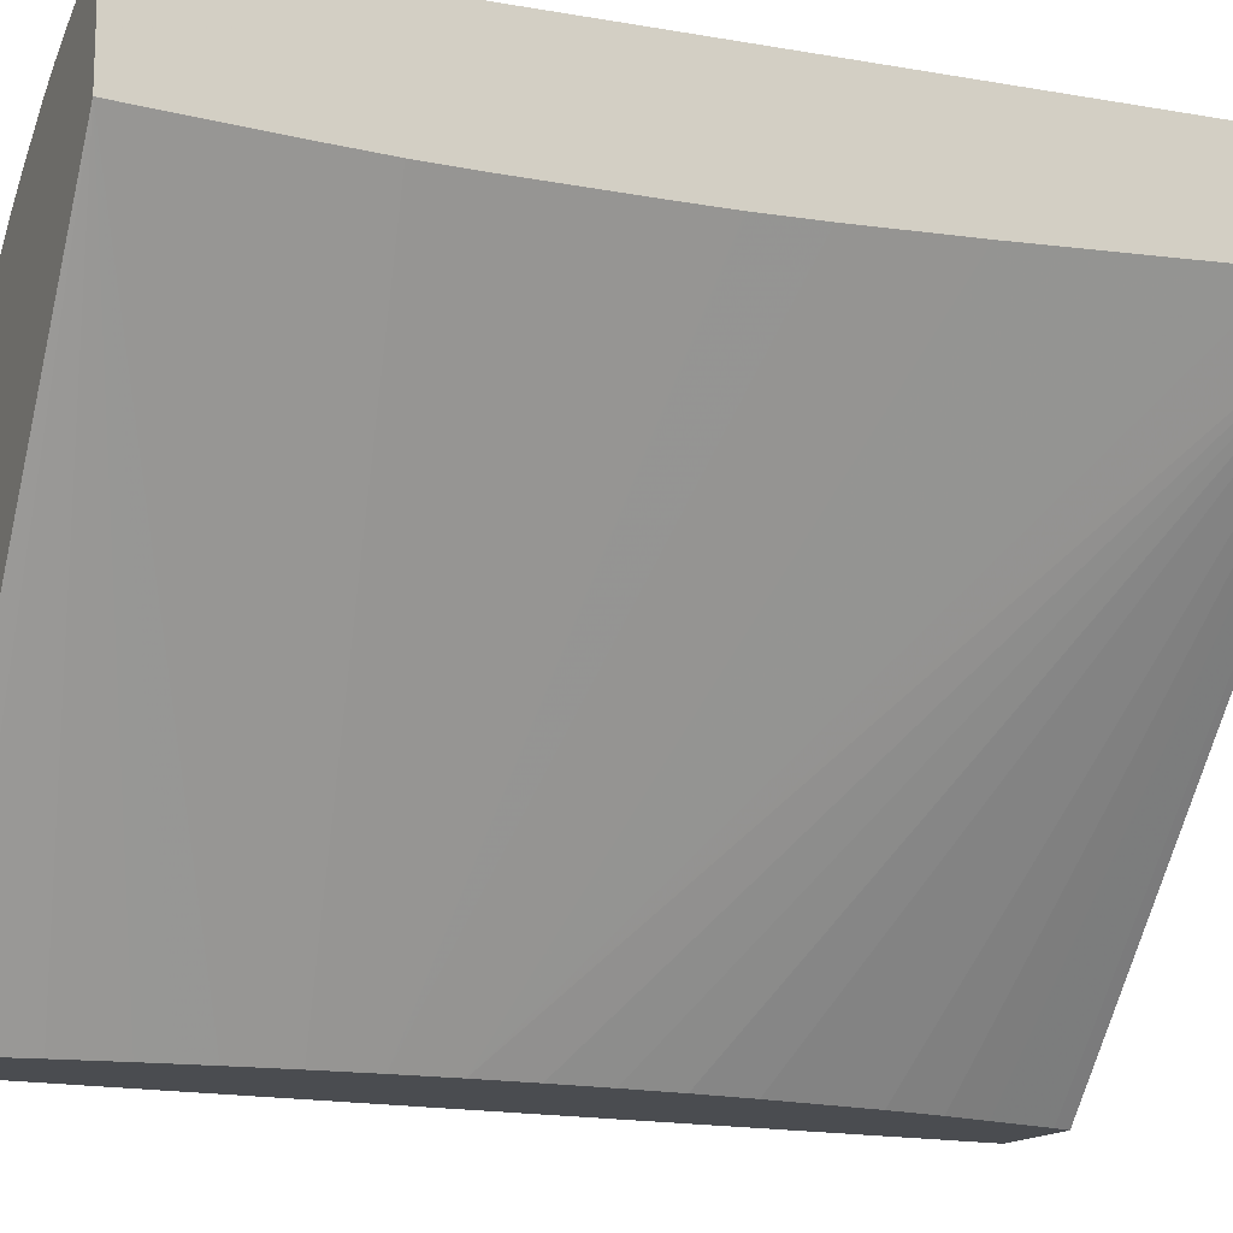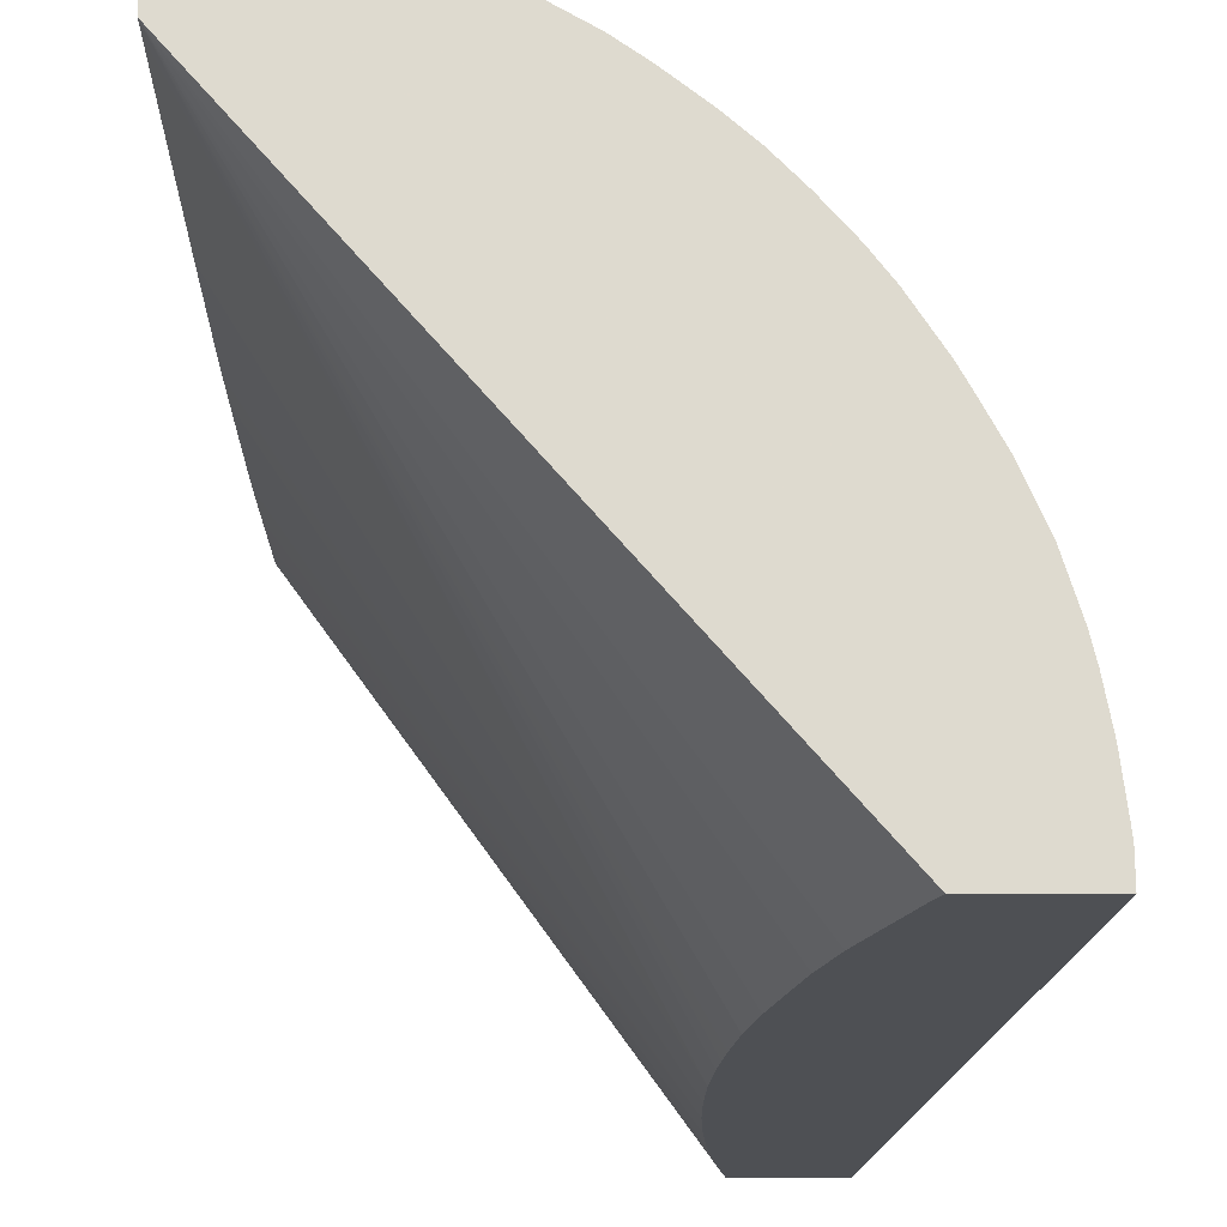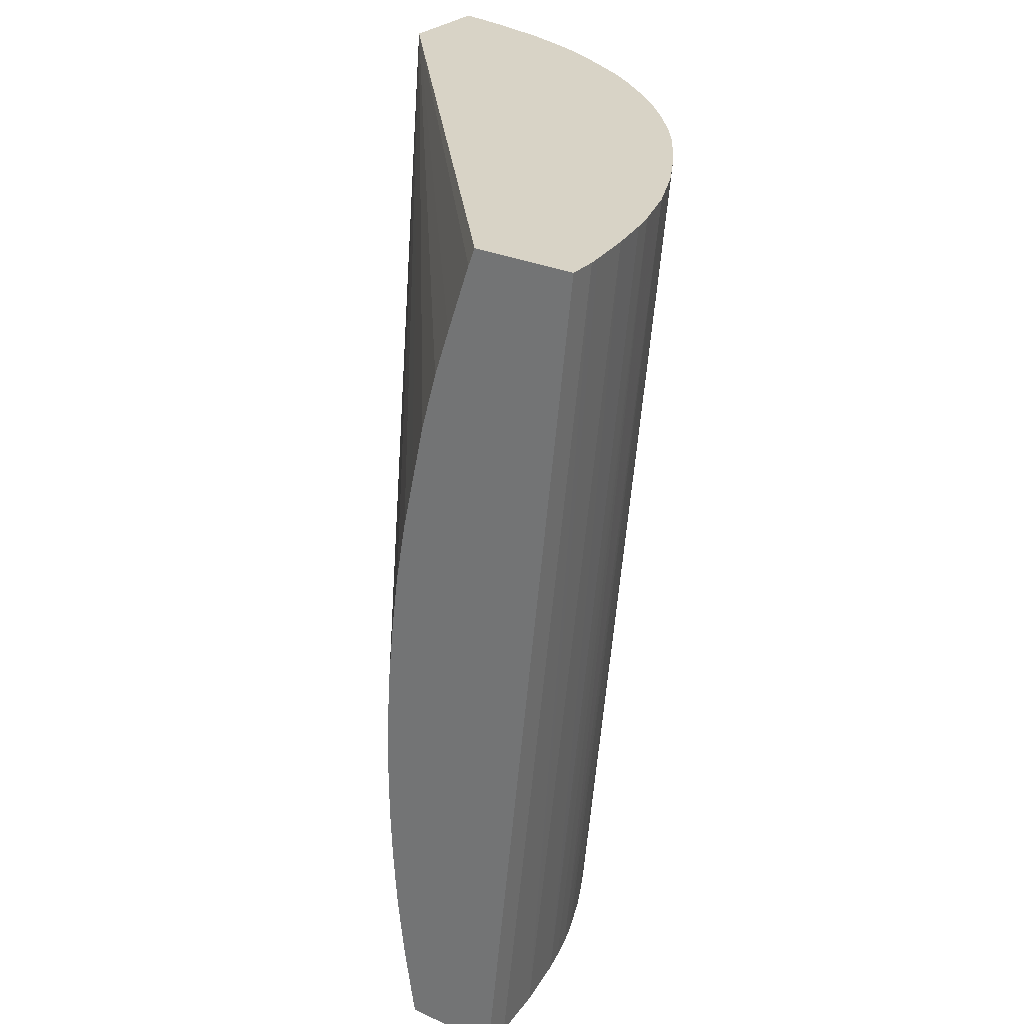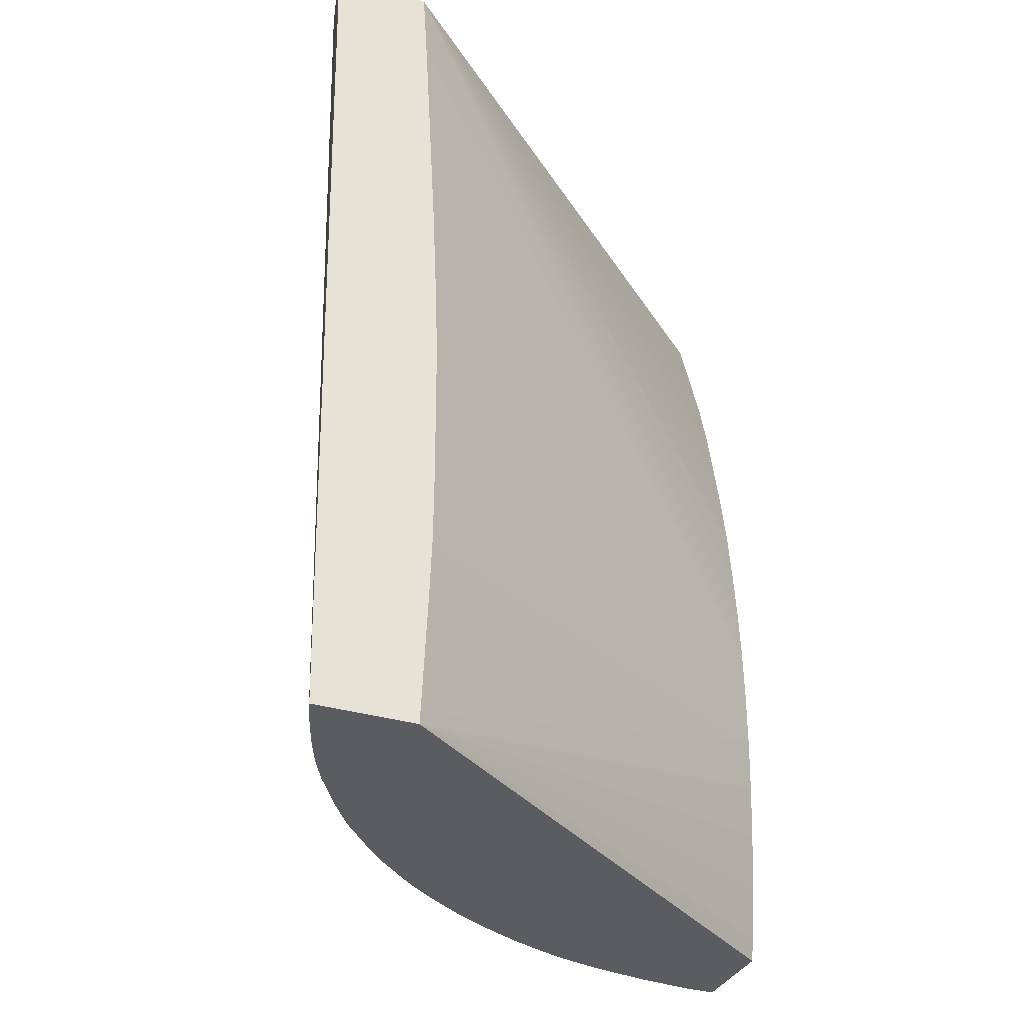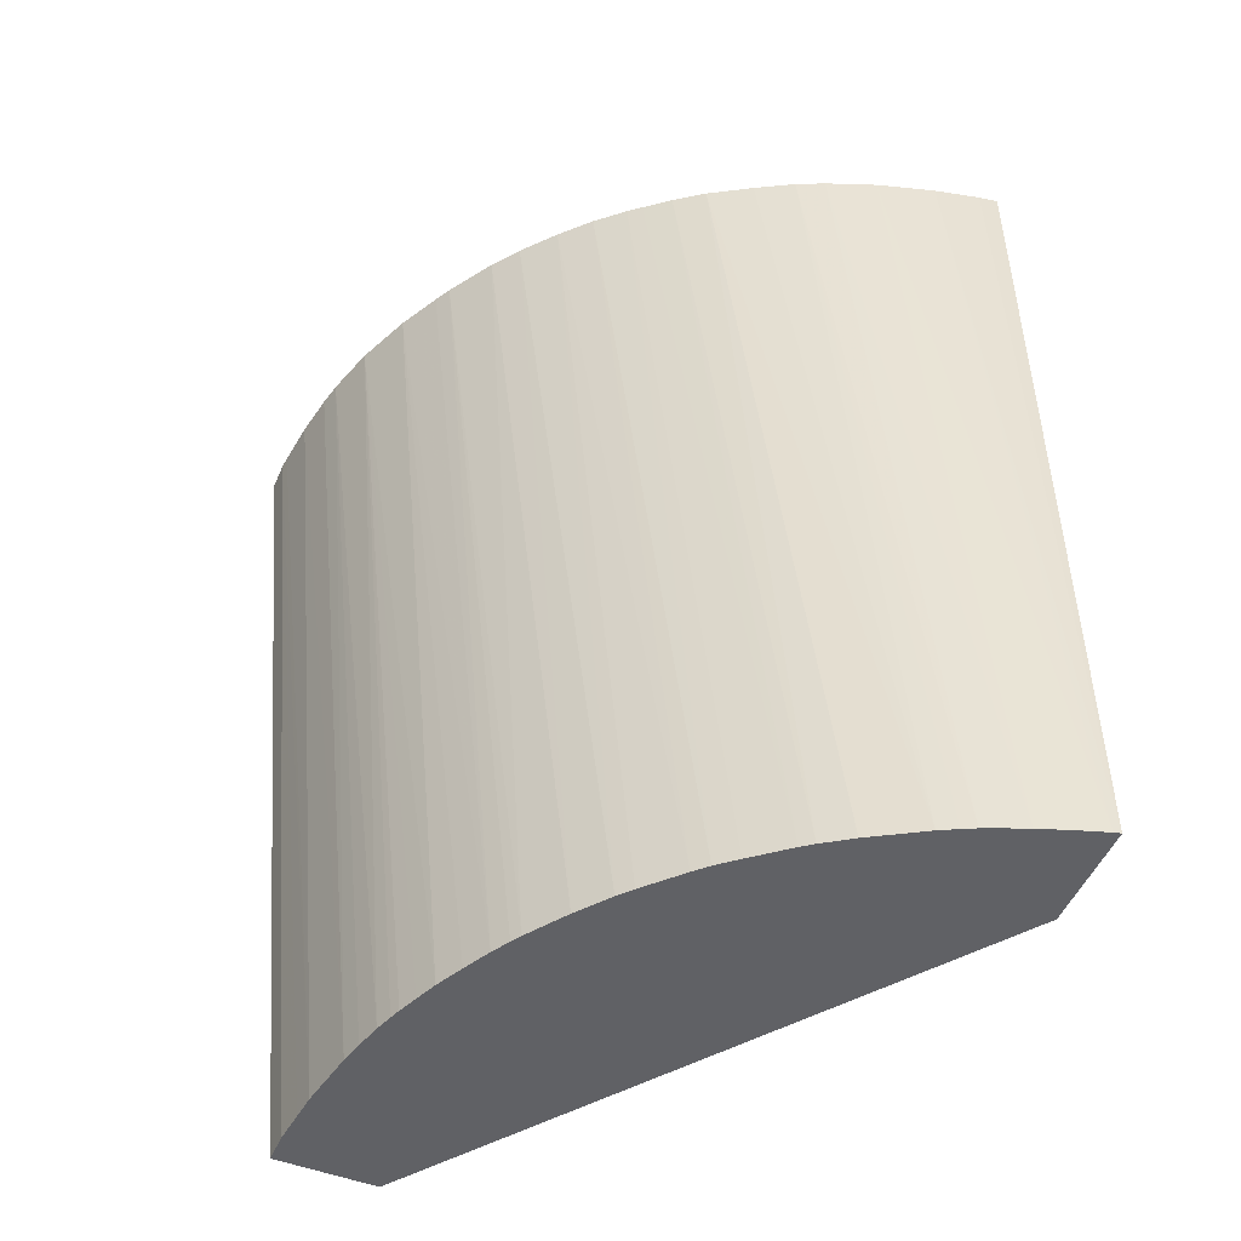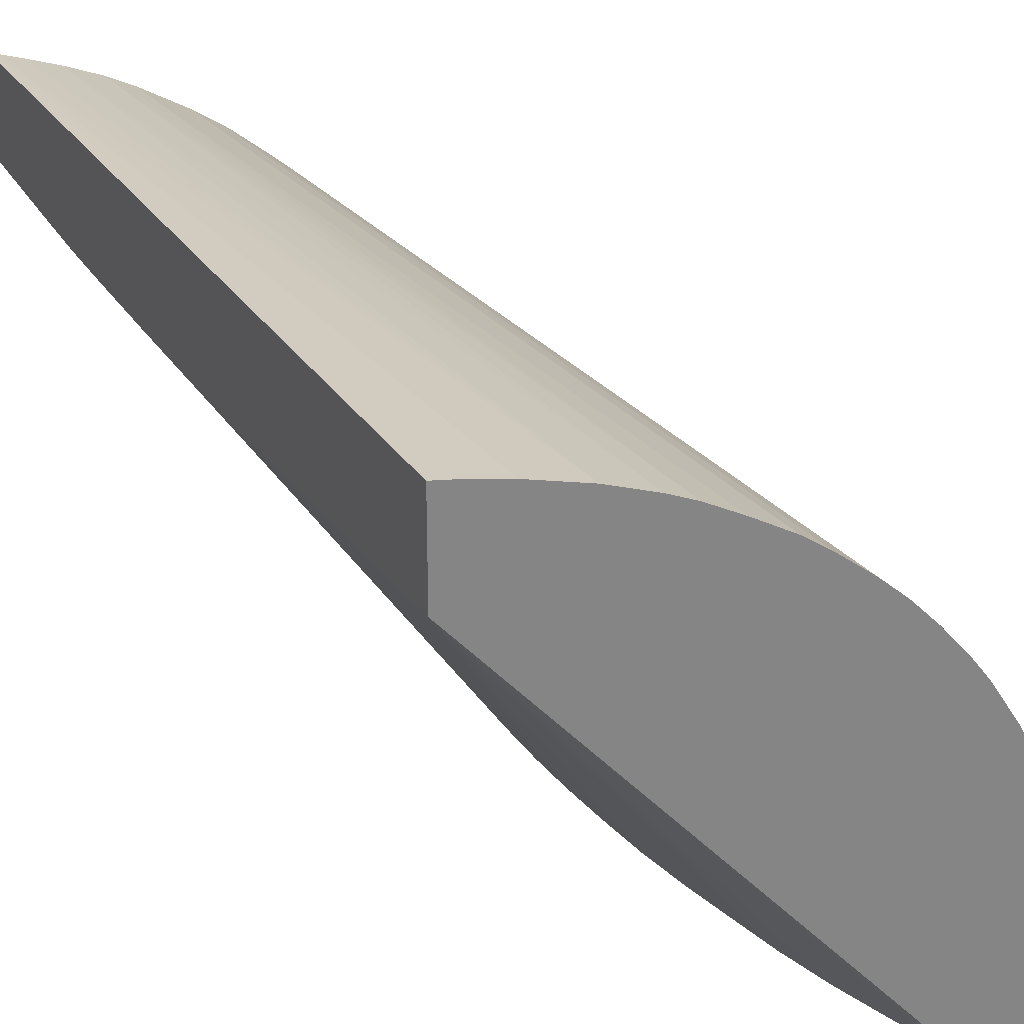
<metadata>
{"format":"obj","ext":"obj","renderer":"f3d","projection":"perspective","resolution":1024,"background":"white","views":[{"elev":-14.8,"azim":67.1,"up":"+Z"},{"elev":-19.0,"azim":179.9,"up":"+Z"},{"elev":27.8,"azim":-145.3,"up":"+Y"},{"elev":-34.1,"azim":68.3,"up":"+Y"},{"elev":-50.4,"azim":-23.0,"up":"+Y"},{"elev":29.0,"azim":153.7,"up":"+Z"}]}
</metadata>
<code>
v 0.6043 1.76 0.1914
v 0.6043 1.76 0.1616
v 0.5986 1.76 0.1904
v 0.6043 1.487 0.1867
v 0.4938 1.651 -7.5e-07
v 0.4923 1.659 -7.5e-07
v 0.4906 1.669 -7.5e-07
v 0.4873 1.684 -7.5e-07
v 0.4832 1.703 -7.5e-07
v 0.4783 1.72 -7.5e-07
v 0.4736 1.734 -7.5e-07
v 0.4666 1.755 -7.5e-07
v 0.4645 1.76 -7.5e-07
v 0.6043 1.755 0.1613
v 0.499 1.598 -7.5e-07
v 0.4978 1.616 -7.5e-07
v 0.4969 1.625 -7.5e-07
v 0.496 1.633 -7.5e-07
v 0.5849 1.76 0.1872
v 0.6023 1.487 0.1861
v 0.6043 1.487 0.1562
v 0.4331 1.76 -7.5e-07
v 0.6043 1.738 0.1602
v 0.4995 1.581 -7.5e-07
v 0.6043 1.721 0.1592
v 0.6043 1.668 0.1562
v 0.6043 1.633 0.1546
v 0.5675 1.76 0.182
v 0.595 1.487 0.1837
v 0.4928 1.494 -7.5e-07
v 0.4954 1.511 -7.5e-07
v 0.4964 1.52 -7.5e-07
v 0.4974 1.529 -7.5e-07
v 0.4981 1.538 -7.5e-07
v 0.4987 1.546 -7.5e-07
v 0.4991 1.555 -7.5e-07
v 0.4994 1.564 -7.5e-07
v 0.6043 1.49 0.156
v 0.4915 1.487 -7.5e-07
v 0.4331 1.76 0.008713
v 0.4617 1.487 -7.5e-07
v 0.6043 1.615 0.154
v 0.6043 1.614 0.154
v 0.6043 1.598 0.1538
v 0.6043 1.595 0.1538
v 0.6043 1.577 0.1537
v 0.6043 1.564 0.1536
v 0.6043 1.561 0.1536
v 0.5527 1.76 0.1763
v 0.5849 1.487 0.1801
v 0.6043 1.545 0.1538
v 0.6043 1.529 0.1543
v 0.6043 1.523 0.1546
v 0.6043 1.504 0.1554
v 0.4335 1.76 0.01229
v 0.4617 1.487 0.008713
v 0.4628 1.487 0.01876
v 0.4635 1.487 0.0261
v 0.5445 1.76 0.1725
v 0.5734 1.487 0.1753
v 0.5797 1.487 0.178
v 0.4351 1.76 0.0261
v 0.4666 1.487 0.04351
v 0.5332 1.76 0.1663
v 0.5647 1.487 0.1709
v 0.5698 1.487 0.1735
v 0.4375 1.76 0.03901
v 0.4682 1.487 0.05018
v 0.4391 1.76 0.04606
v 0.5206 1.76 0.1588
v 0.5497 1.487 0.1619
v 0.4702 1.487 0.05762
v 0.4437 1.76 0.06135
v 0.5119 1.76 0.1526
v 0.5416 1.487 0.1564
v 0.4719 1.487 0.0627
v 0.4507 1.76 0.07778
v 0.4731 1.487 0.06588
v 0.4754 1.487 0.07156
v 0.478 1.487 0.07791
v 0.5044 1.76 0.1466
v 0.5382 1.487 0.1539
v 0.4522 1.76 0.08067
v 0.4819 1.487 0.08593
v 0.486 1.487 0.09382
v 0.5006 1.76 0.1436
v 0.528 1.487 0.1454
v 0.4573 1.76 0.09024
v 0.489 1.487 0.09899
v 0.4601 1.76 0.09523
v 0.4923 1.76 0.1362
v 0.5224 1.487 0.1407
v 0.4908 1.487 0.1018
v 0.469 1.76 0.1091
v 0.4839 1.76 0.1274
v 0.5187 1.487 0.1369
v 0.4986 1.487 0.1134
v 0.4753 1.76 0.1174
v 0.5058 1.487 0.1228
v 0.5093 1.487 0.1268
v 0.5129 1.487 0.1307
f 1 2 13
f 1 13 22
f 1 22 40
f 1 40 55
f 1 55 62
f 1 62 67
f 1 67 69
f 1 69 73
f 1 73 77
f 1 77 83
f 1 83 88
f 1 88 90
f 1 90 94
f 1 94 98
f 1 98 95
f 1 95 91
f 1 91 86
f 1 86 81
f 1 81 74
f 1 74 70
f 1 70 64
f 1 64 59
f 1 59 49
f 1 49 28
f 1 28 19
f 1 19 3
f 1 3 4
f 1 4 21
f 1 21 38
f 1 38 54
f 1 54 53
f 1 53 52
f 1 52 51
f 1 51 48
f 1 48 47
f 1 47 46
f 1 46 45
f 1 45 44
f 1 44 43
f 1 43 42
f 1 42 27
f 1 27 26
f 1 26 25
f 1 25 23
f 1 23 14
f 1 14 2
f 2 5 6
f 2 6 7
f 2 7 8
f 2 8 9
f 2 9 10
f 2 10 11
f 2 11 12
f 2 12 13
f 2 14 15
f 2 15 16
f 2 16 17
f 2 17 18
f 2 18 5
f 3 19 4
f 4 20 29
f 4 29 50
f 4 50 61
f 4 61 60
f 4 60 66
f 4 66 65
f 4 65 71
f 4 71 75
f 4 75 82
f 4 82 87
f 4 87 92
f 4 92 96
f 4 96 101
f 4 101 100
f 4 100 99
f 4 99 97
f 4 97 93
f 4 93 89
f 4 89 85
f 4 85 84
f 4 84 80
f 4 80 79
f 4 79 78
f 4 78 76
f 4 76 72
f 4 72 68
f 4 68 63
f 4 63 58
f 4 58 57
f 4 57 56
f 4 56 41
f 4 41 39
f 4 39 21
f 4 19 20
f 5 18 17
f 5 17 16
f 5 16 15
f 5 15 24
f 5 24 37
f 5 37 36
f 5 36 35
f 5 35 34
f 5 34 33
f 5 33 32
f 5 32 31
f 5 31 30
f 5 30 39
f 5 39 41
f 5 41 22
f 5 22 13
f 5 13 12
f 5 12 11
f 5 11 10
f 5 10 9
f 5 9 8
f 5 8 7
f 5 7 6
f 14 23 15
f 15 23 25
f 15 25 26
f 15 26 27
f 15 27 24
f 19 28 20
f 20 28 29
f 21 30 31
f 21 31 32
f 21 32 33
f 21 33 34
f 21 34 35
f 21 35 36
f 21 36 37
f 21 37 38
f 21 39 30
f 22 41 56
f 22 56 40
f 24 42 43
f 24 43 44
f 24 44 45
f 24 45 46
f 24 46 47
f 24 47 48
f 24 48 37
f 24 27 42
f 28 49 50
f 28 50 29
f 37 48 51
f 37 51 52
f 37 52 53
f 37 53 54
f 37 54 38
f 40 56 57
f 40 57 58
f 40 58 55
f 49 59 60
f 49 60 61
f 49 61 50
f 55 58 62
f 58 63 62
f 59 64 65
f 59 65 66
f 59 66 60
f 62 63 67
f 63 68 69
f 63 69 67
f 64 70 65
f 65 70 71
f 68 72 69
f 69 72 73
f 70 74 75
f 70 75 71
f 72 76 73
f 73 76 78
f 73 78 79
f 73 79 80
f 73 80 77
f 74 81 82
f 74 82 75
f 77 80 84
f 77 84 85
f 77 85 83
f 81 86 82
f 82 86 87
f 83 85 88
f 85 89 90
f 85 90 88
f 86 91 92
f 86 92 87
f 89 93 90
f 90 93 94
f 91 95 96
f 91 96 92
f 93 97 94
f 94 97 98
f 95 98 99
f 95 99 100
f 95 100 101
f 95 101 96
f 97 99 98

</code>
